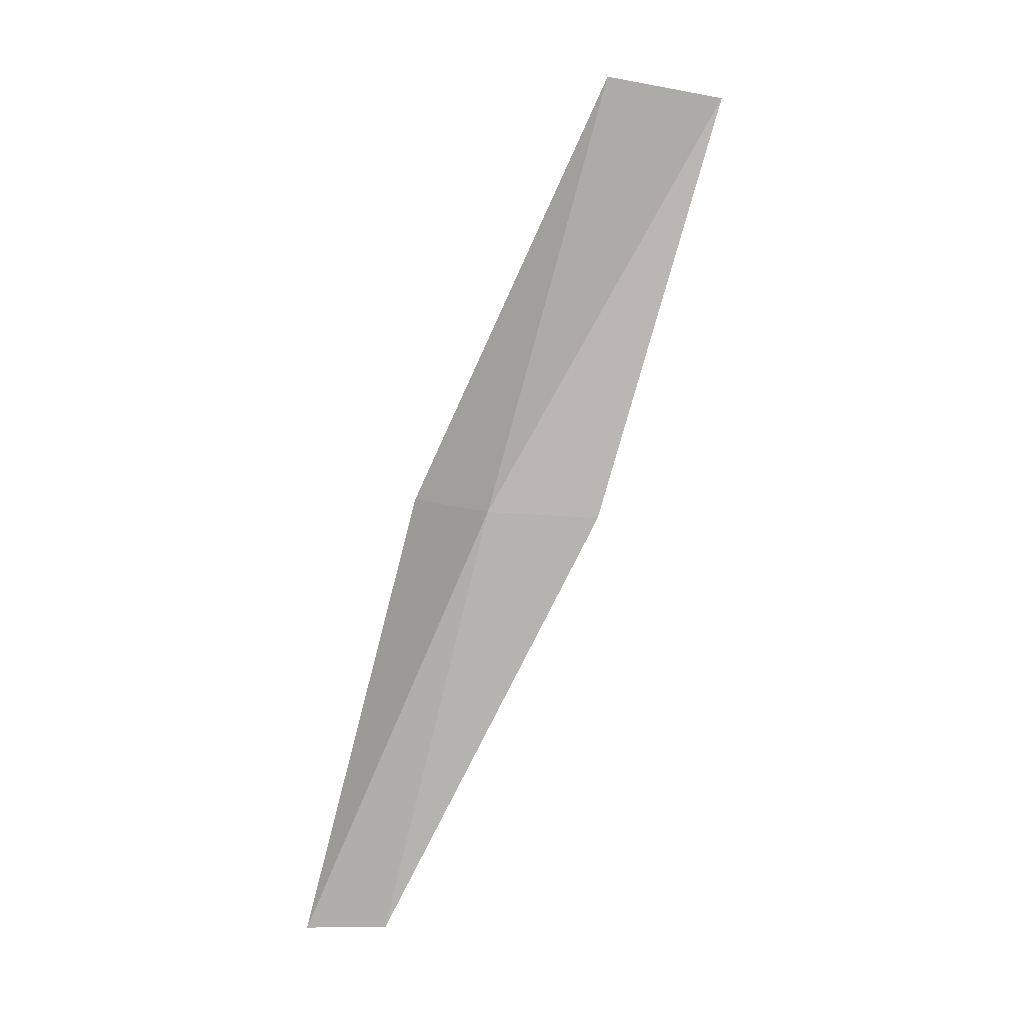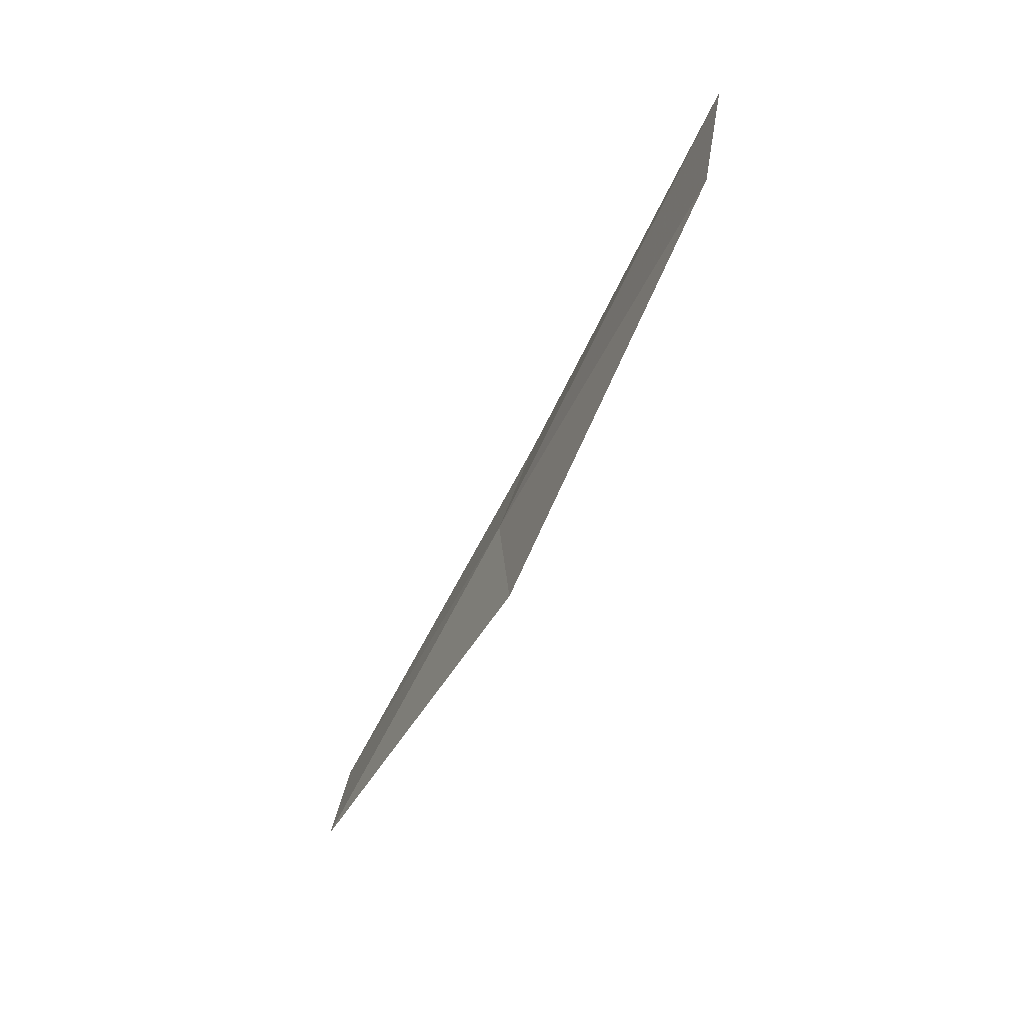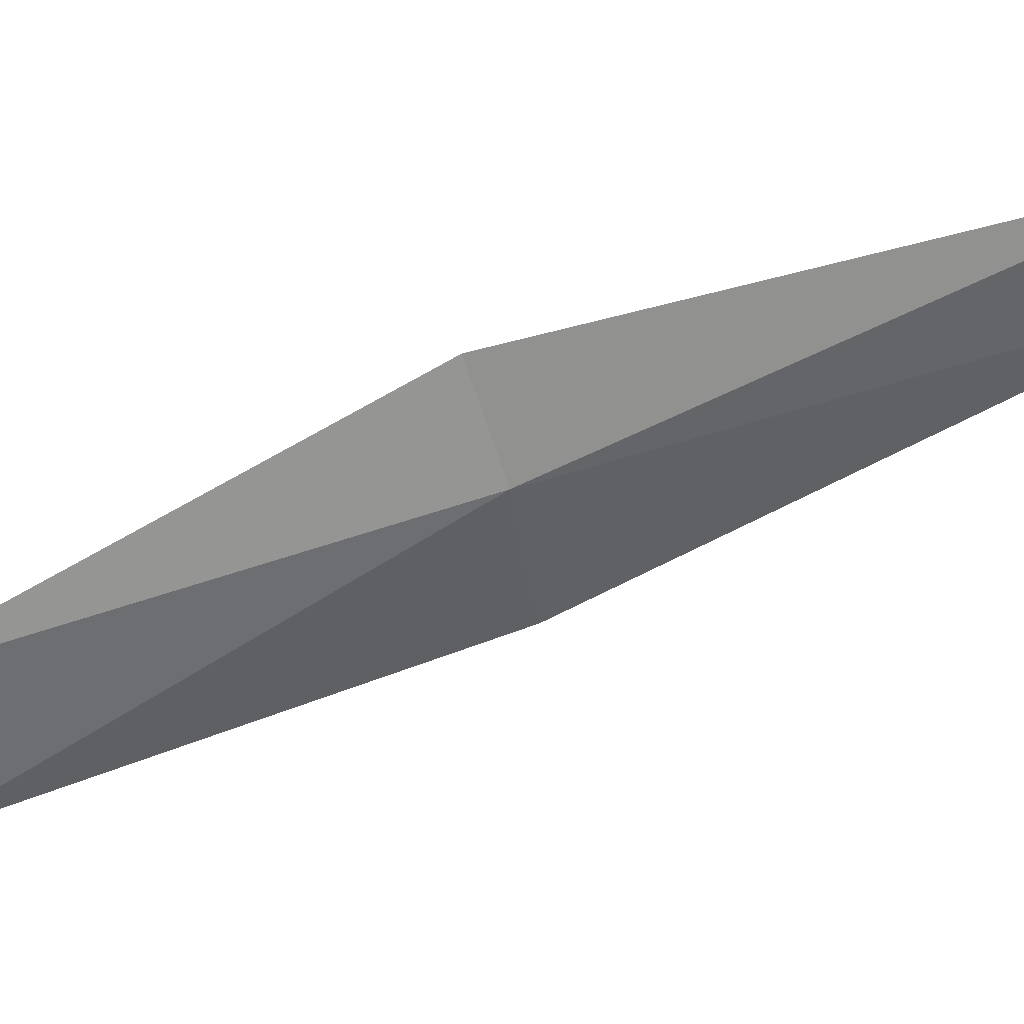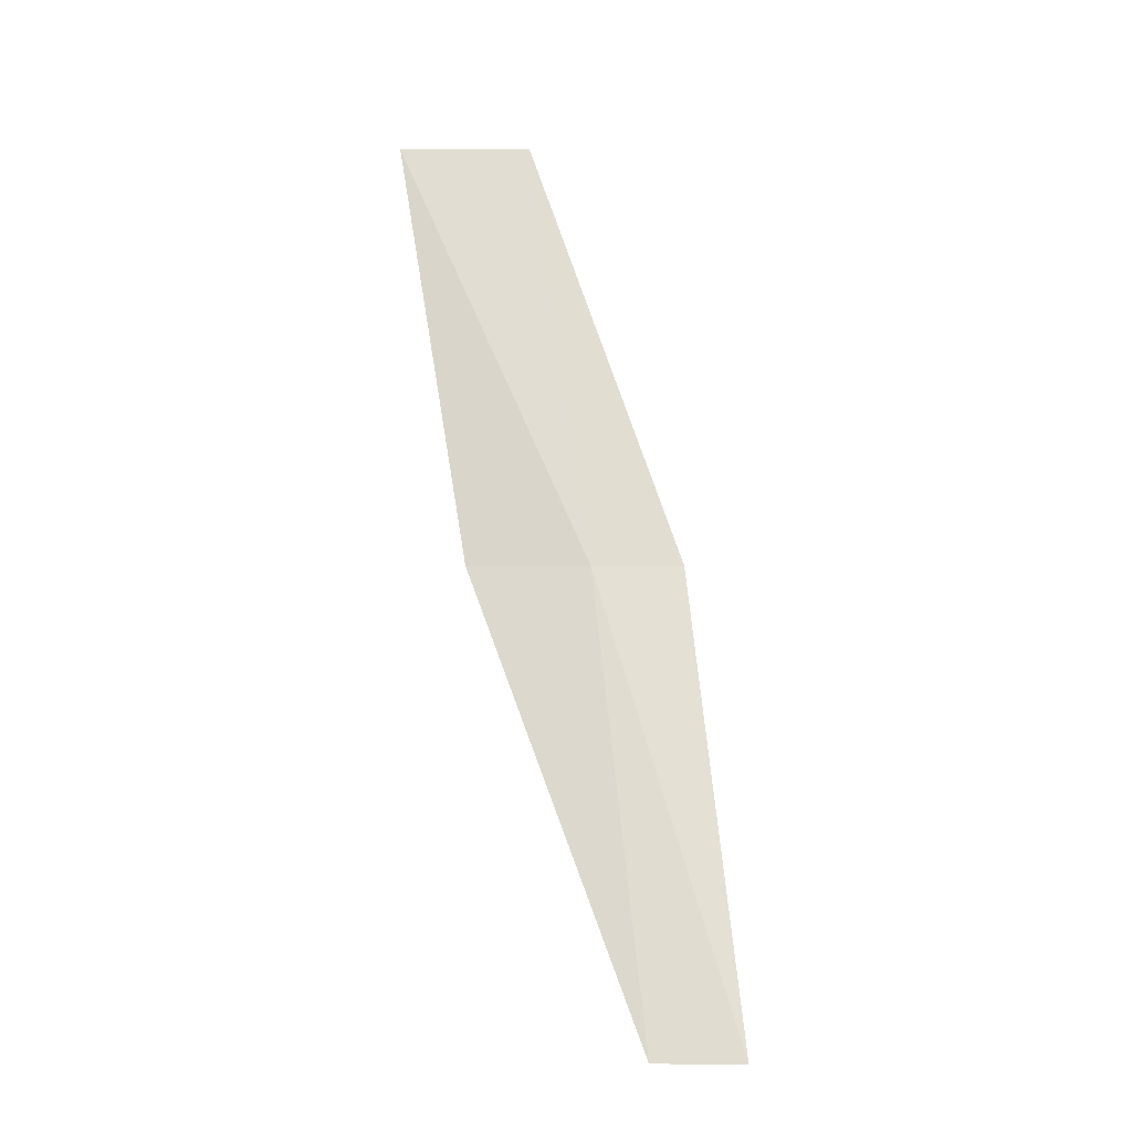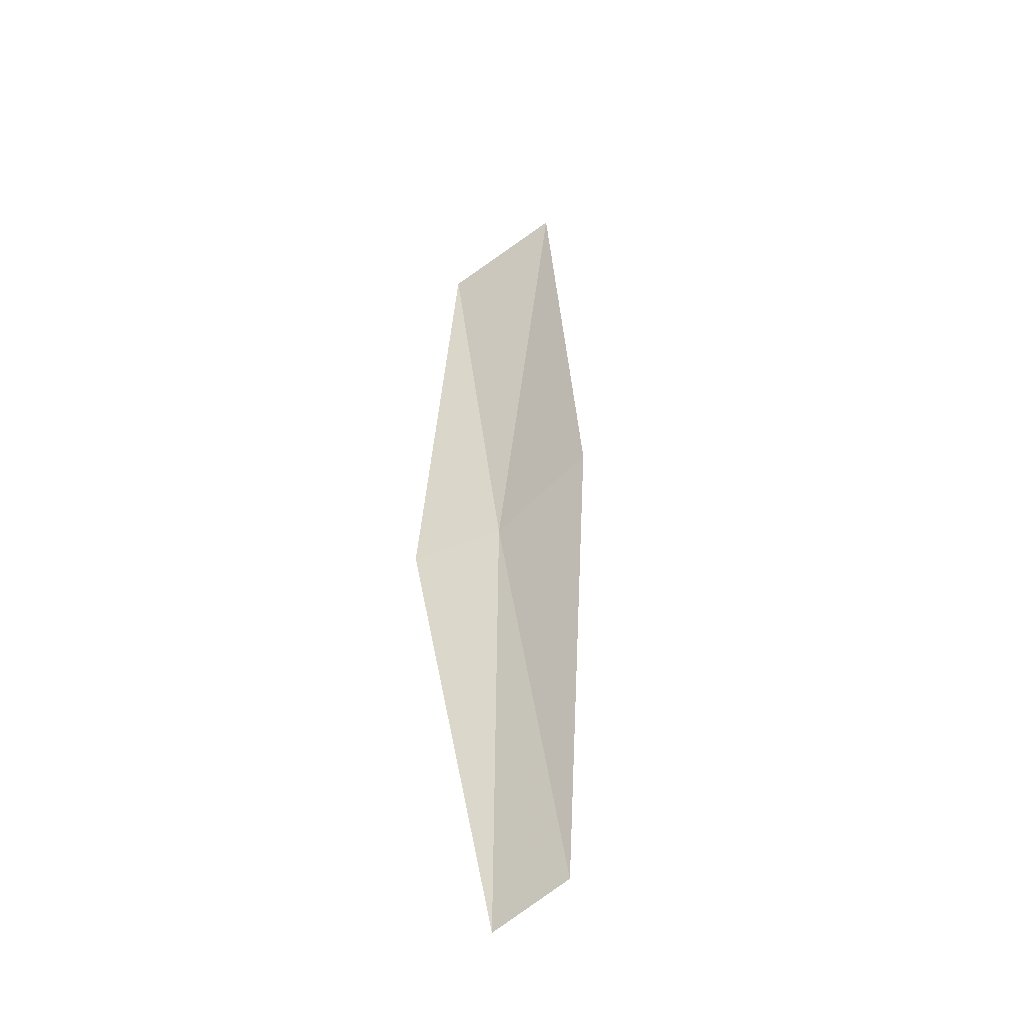
<metadata>
{"format":"obj","ext":"obj","renderer":"f3d","projection":"perspective","resolution":1024,"background":"white","views":[{"elev":-12.5,"azim":-83.3,"up":"+Z"},{"elev":47.8,"azim":-141.5,"up":"+Z"},{"elev":62.6,"azim":63.7,"up":"+Y"},{"elev":0.9,"azim":118.9,"up":"+Z"},{"elev":-71.8,"azim":-25.6,"up":"+Z"}]}
</metadata>
<code>
v -29.3 1.714 13.08
v -29.98 2.388 13.08
v -30.59 0.2896 17.43
v -29.92 -0.8952 17.43
v -28.86 0.5629 13.08
v -28.35 3.805 8.717
v -27.96 3.016 8.717
f 1 3 2
f 1 5 4
f 1 4 3
f 1 6 7
f 1 2 6
f 1 7 5

</code>
